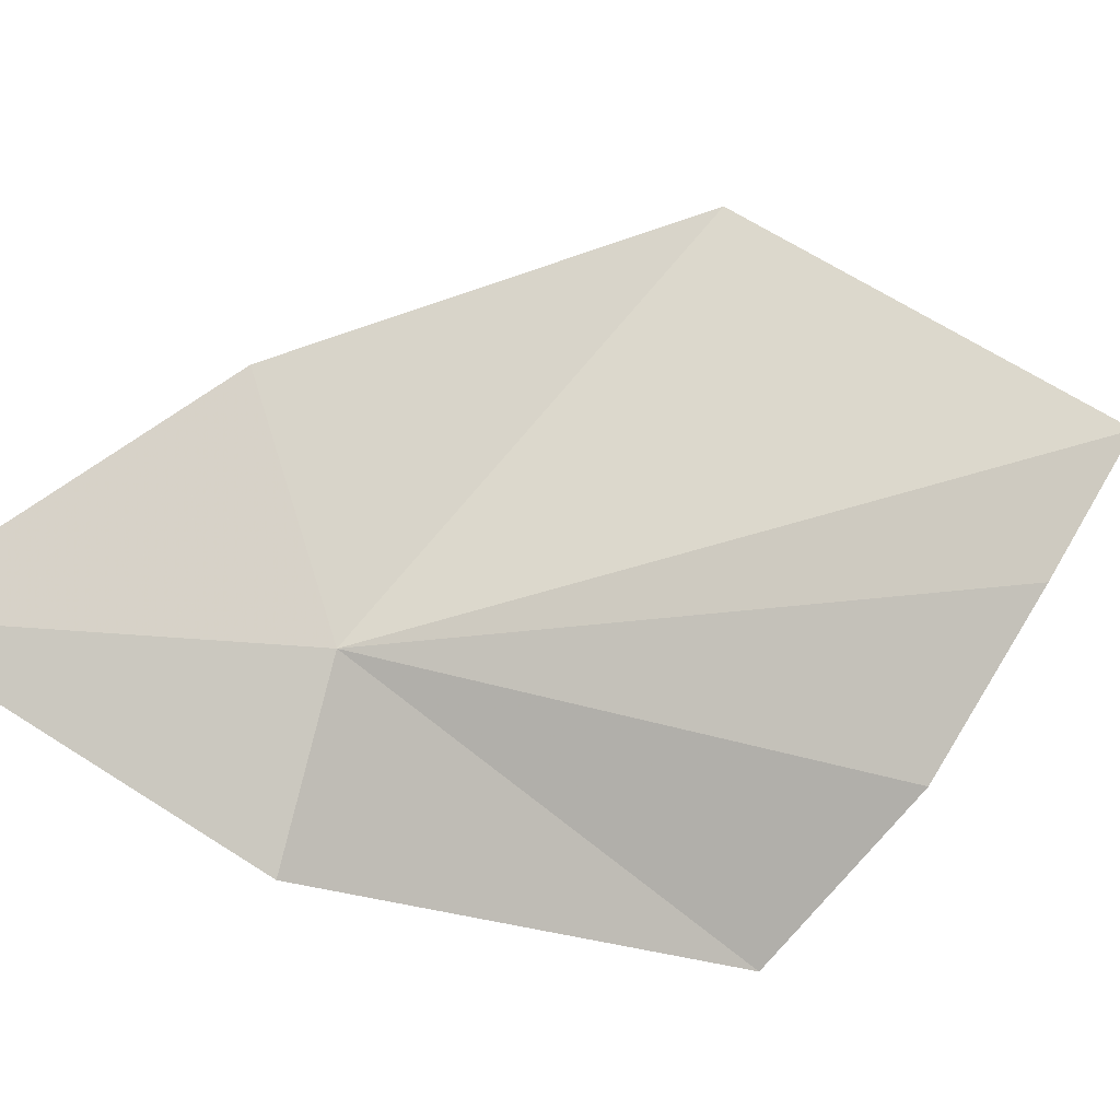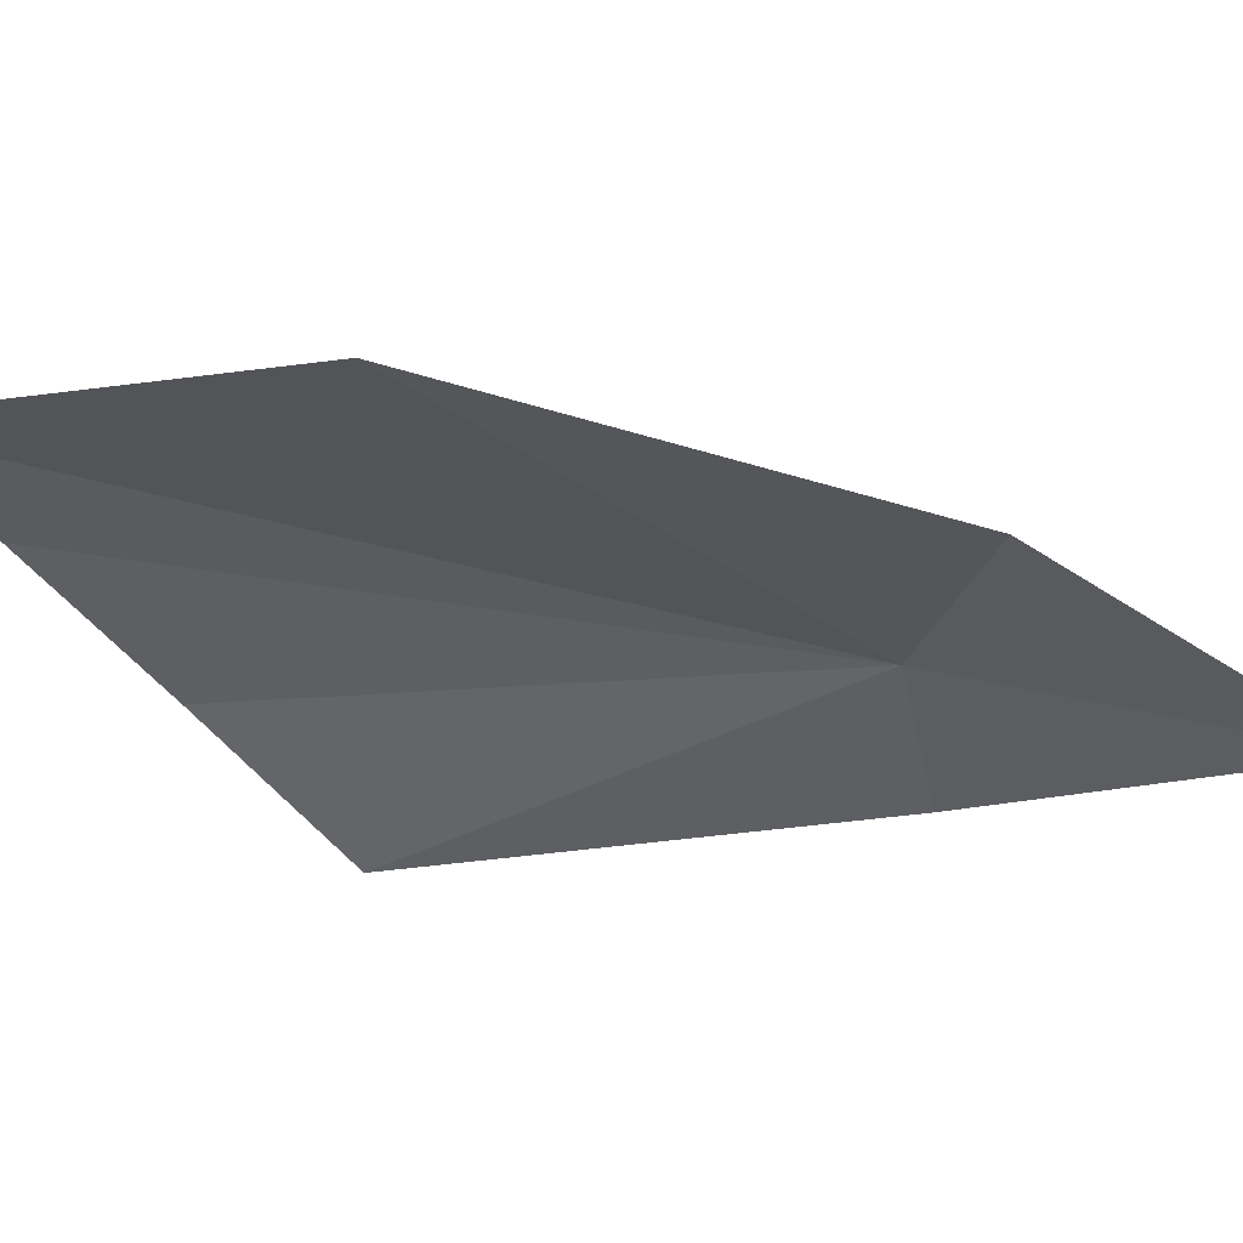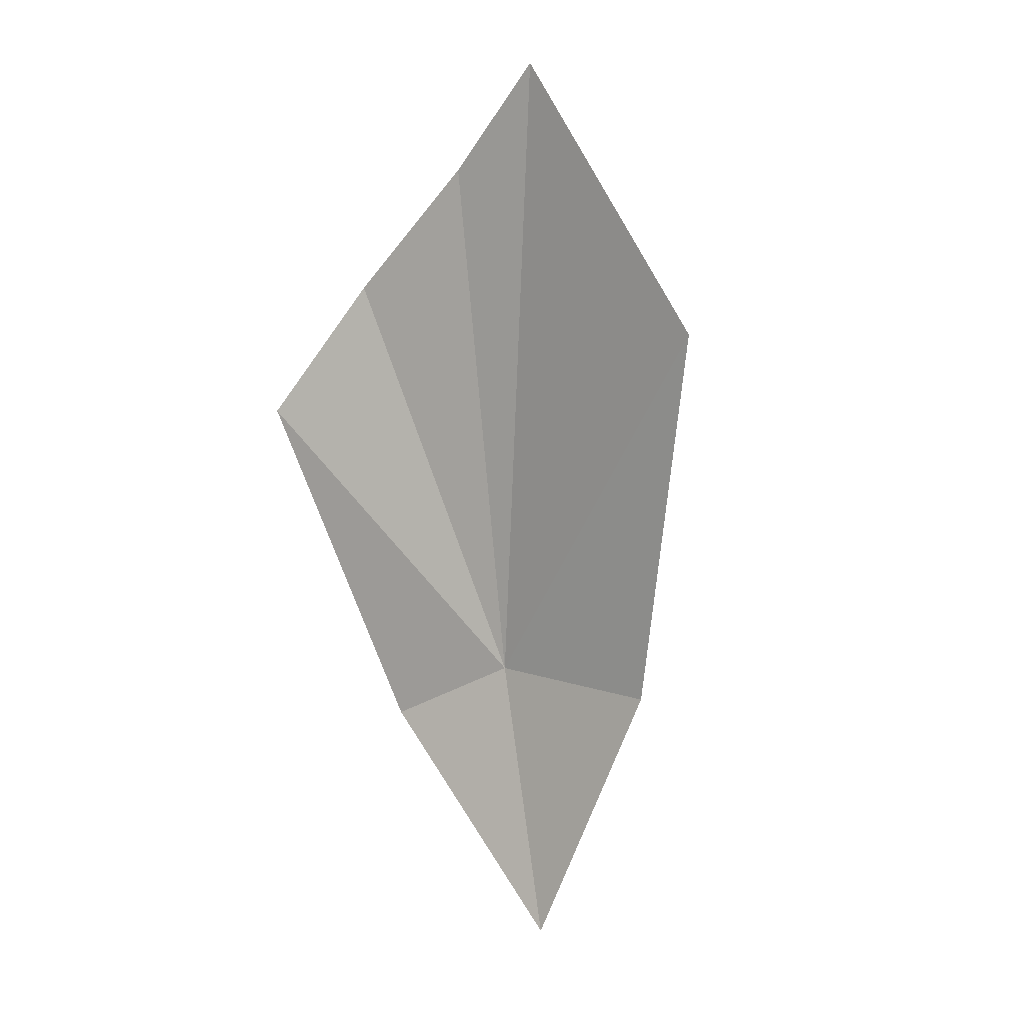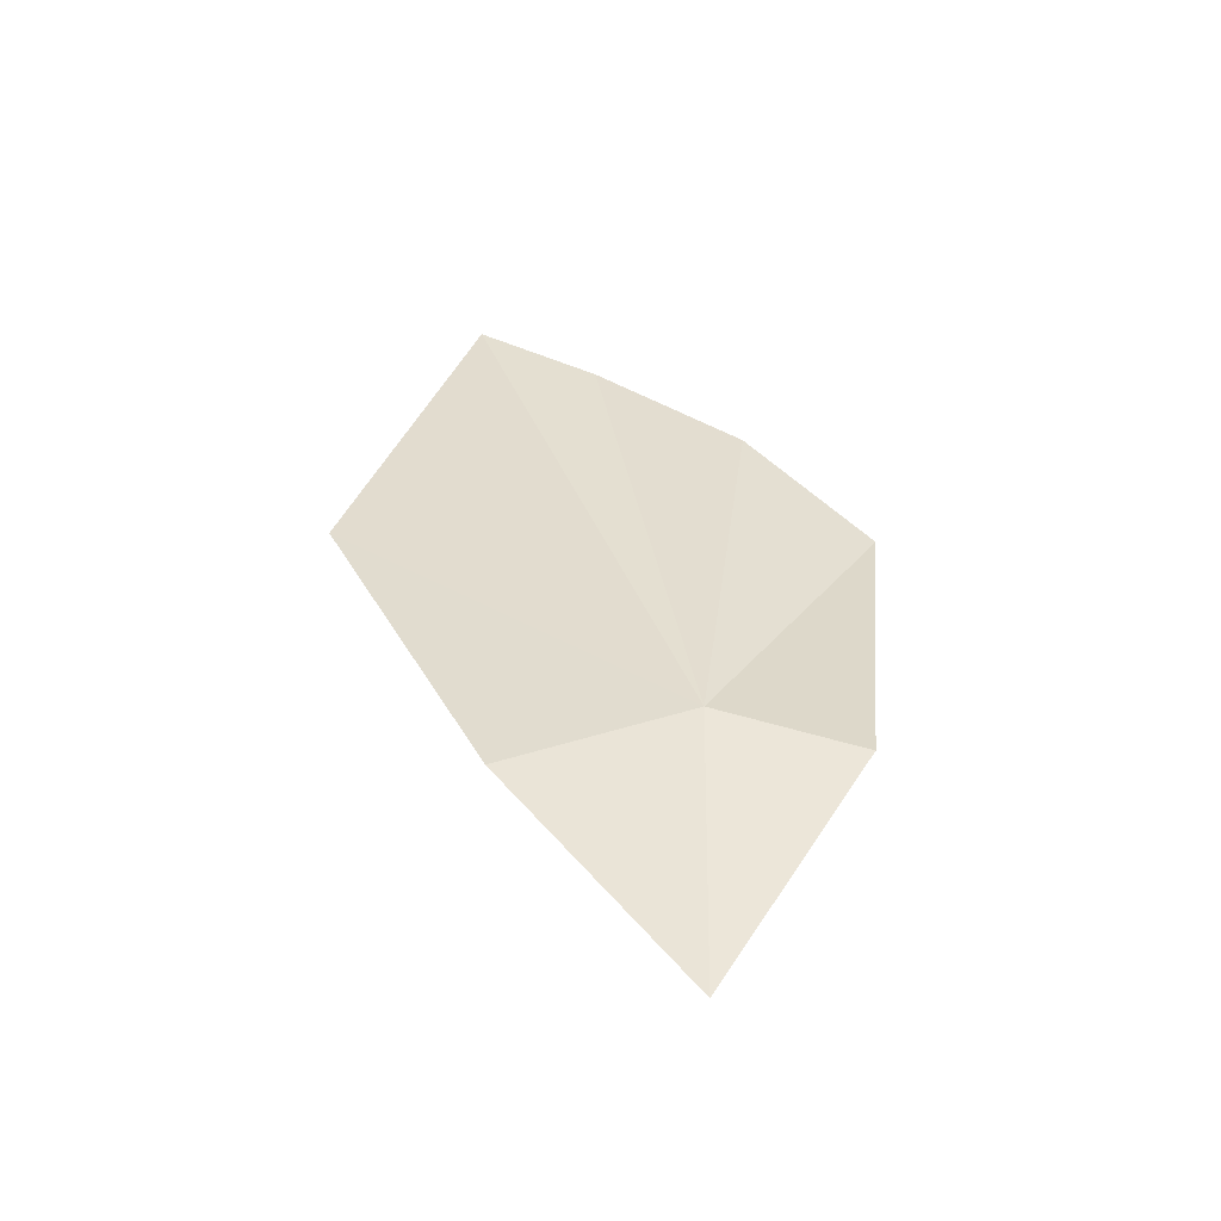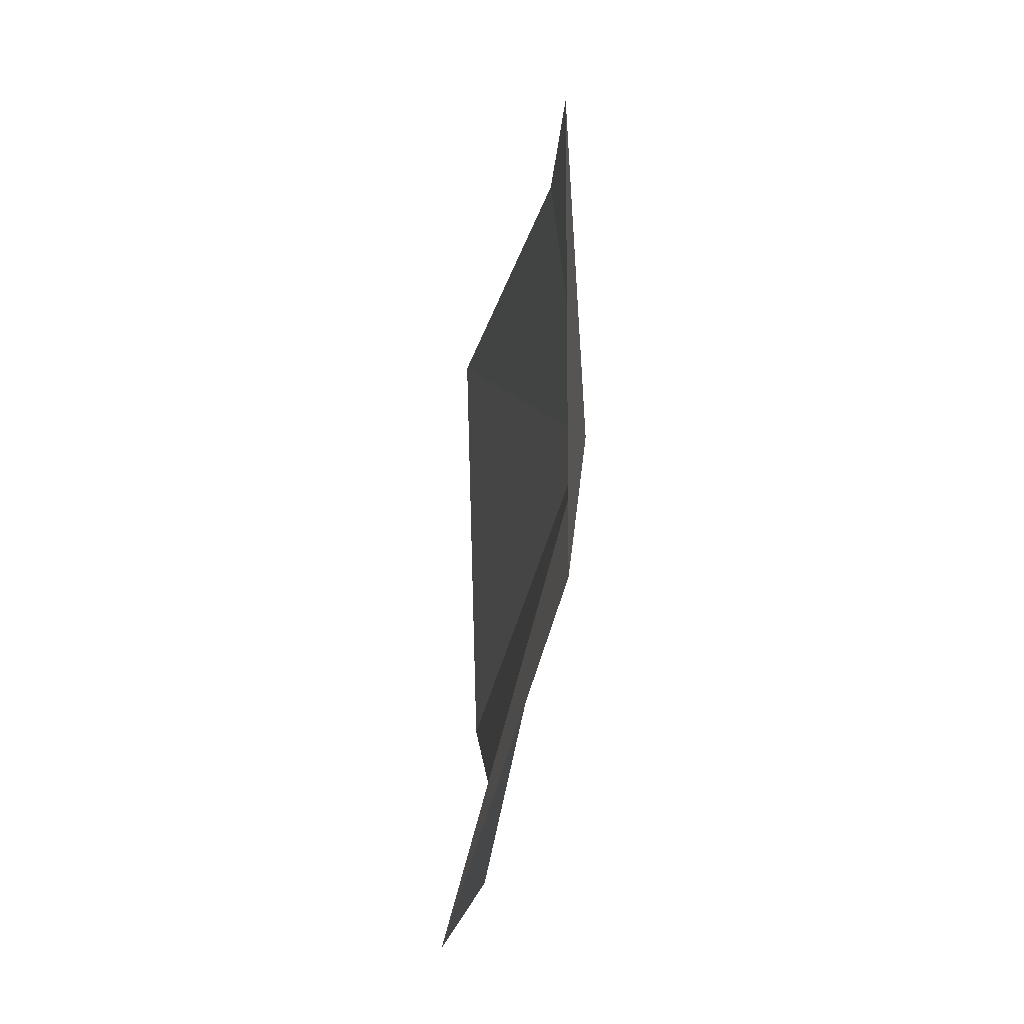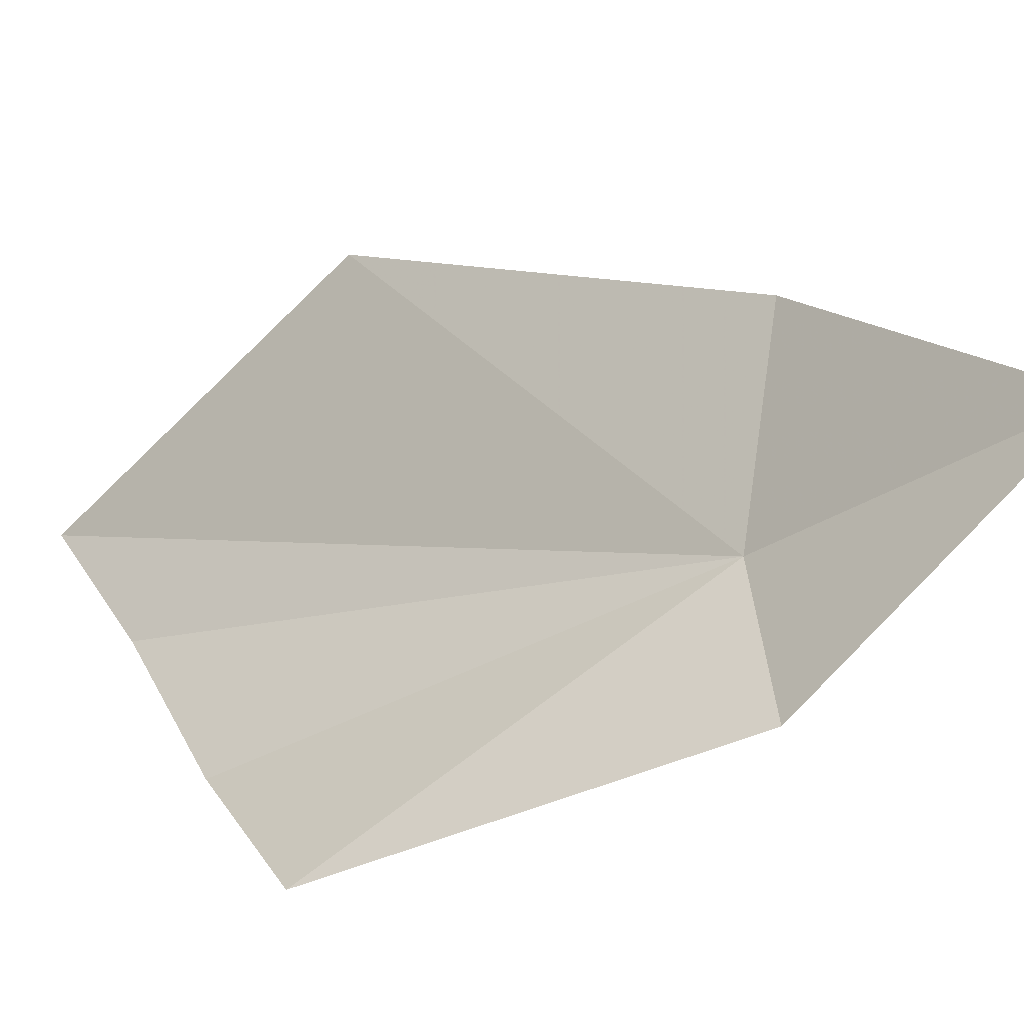
<metadata>
{"format":"obj","ext":"obj","renderer":"f3d","projection":"perspective","resolution":1024,"background":"white","views":[{"elev":-9.8,"azim":84.7,"up":"+Z"},{"elev":55.9,"azim":-64.5,"up":"+Z"},{"elev":-16.3,"azim":-54.6,"up":"+Y"},{"elev":-31.8,"azim":86.8,"up":"+Y"},{"elev":-39.7,"azim":15.0,"up":"+Z"},{"elev":-29.6,"azim":-35.6,"up":"+Z"}]}
</metadata>
<code>
v -24.39 148.8 61.7
v -24.41 148.7 61.17
v -24.17 147.8 61.73
v -25.05 149.9 60.99
v -24.42 148.6 62.37
v -25.06 150.4 61.46
v -24.98 149.8 62.95
v -25.14 150.7 62.01
v -25.27 151 62.45
f 1 3 2
f 1 2 4
f 1 5 3
f 1 4 6
f 1 7 5
f 1 6 8
f 1 9 7
f 1 8 9

</code>
